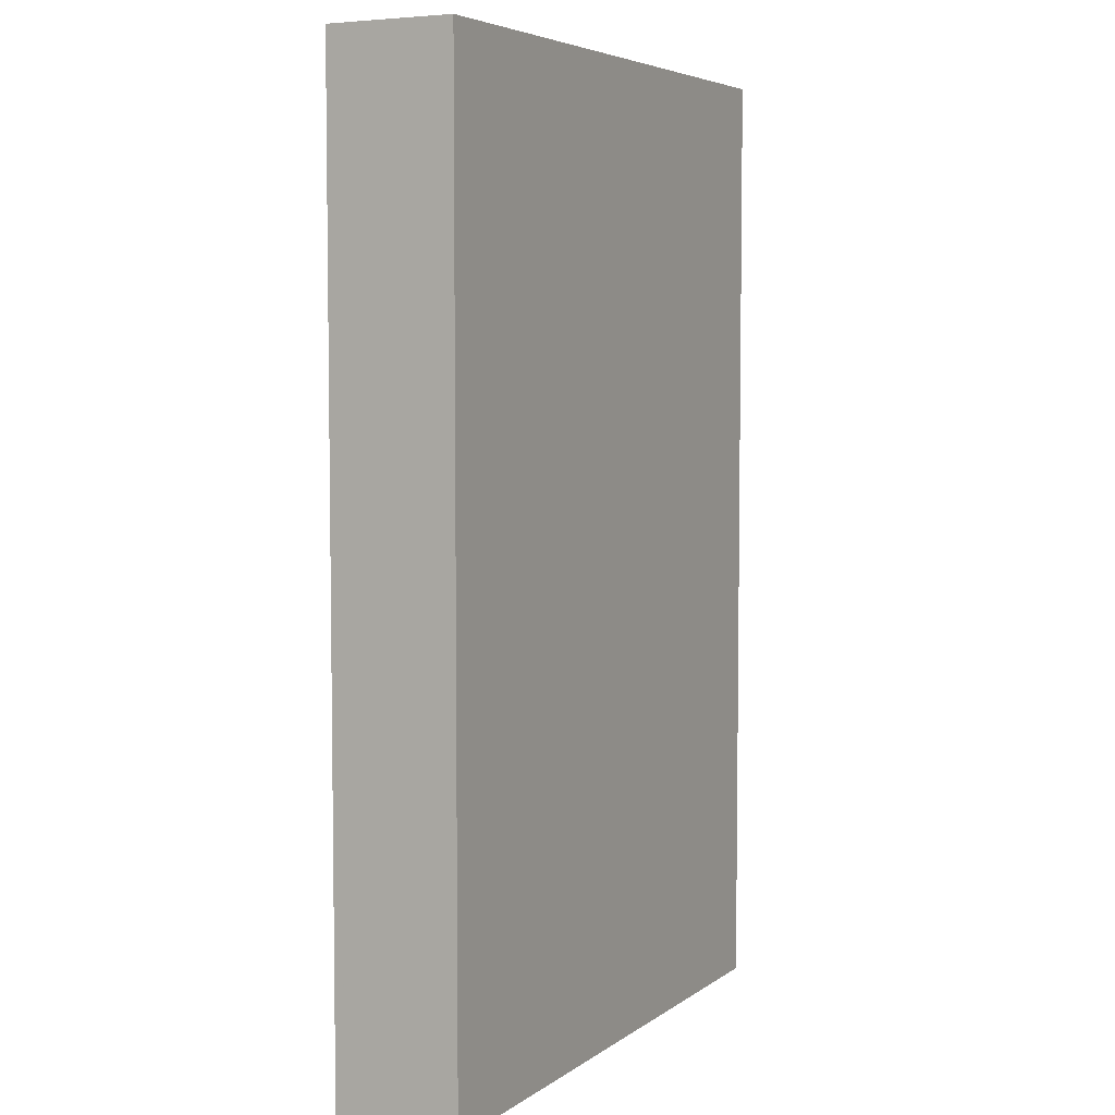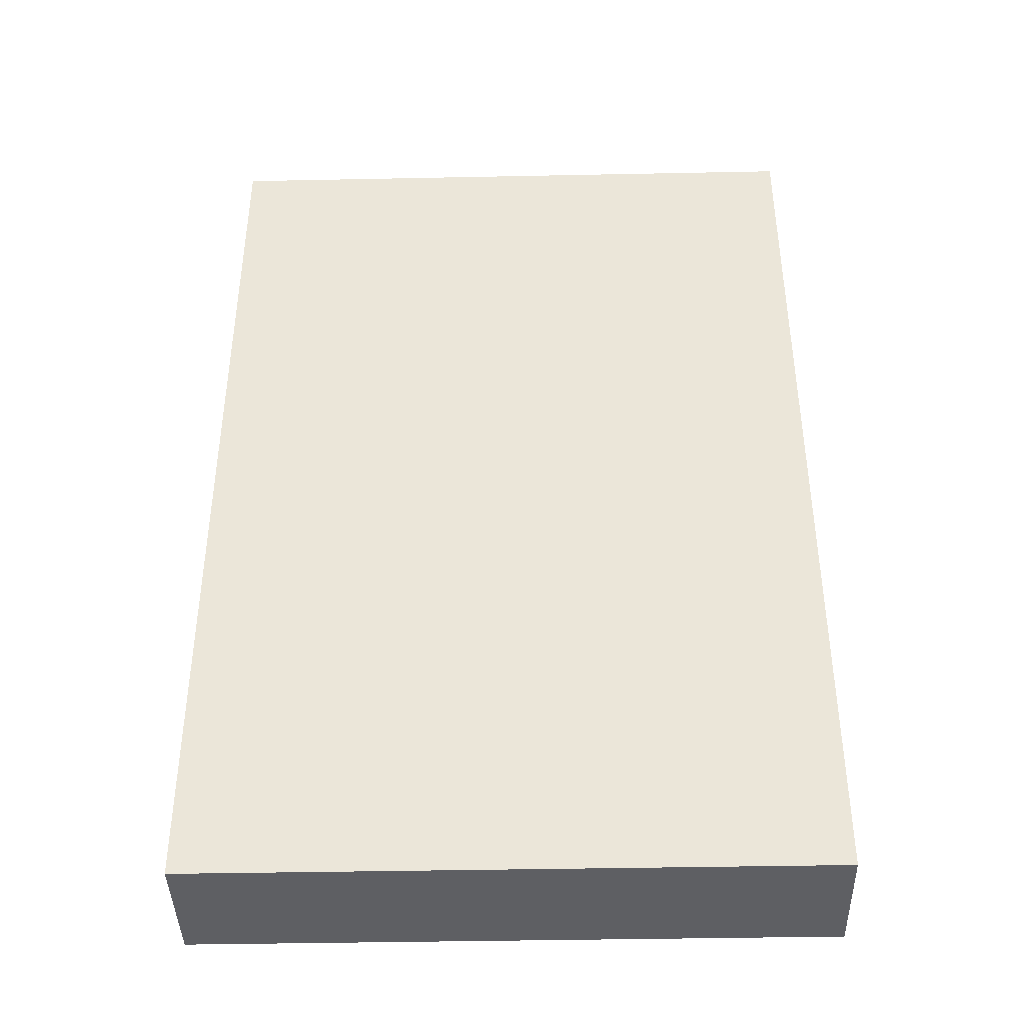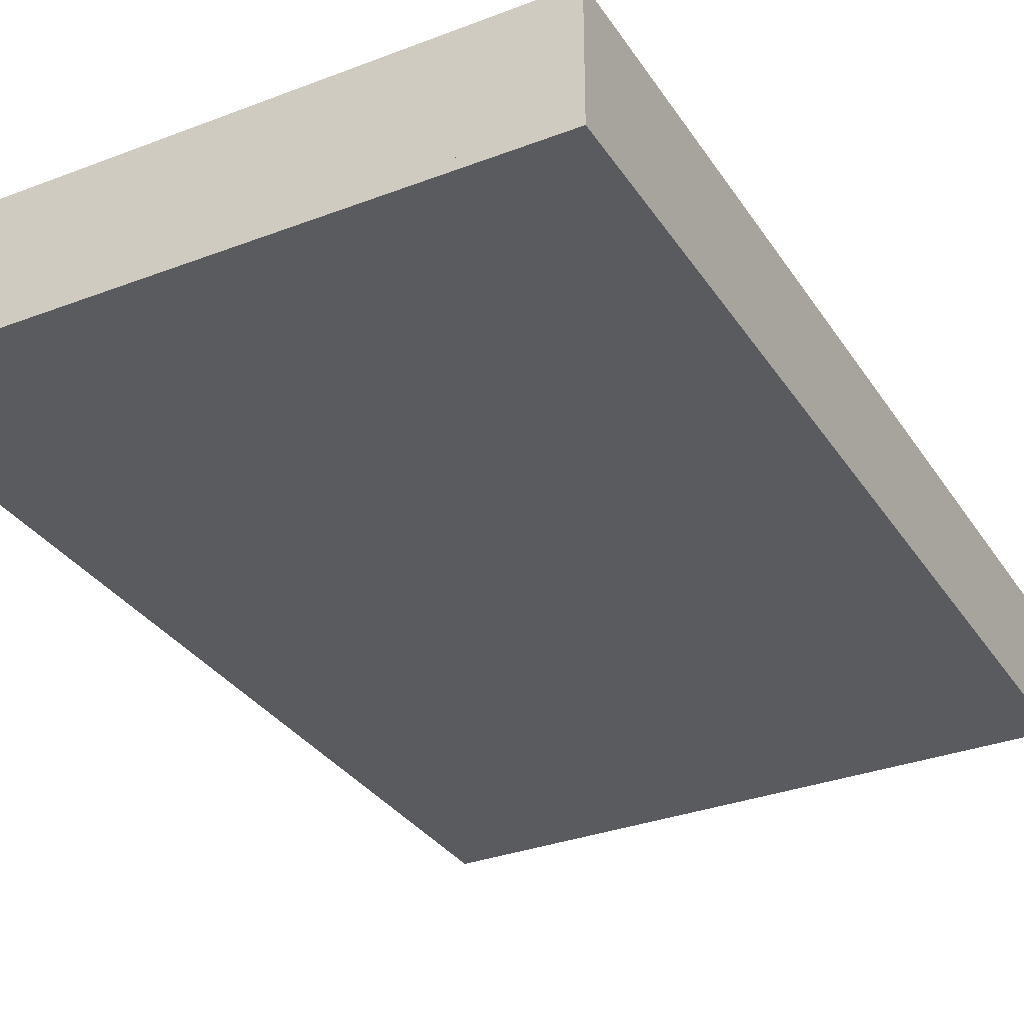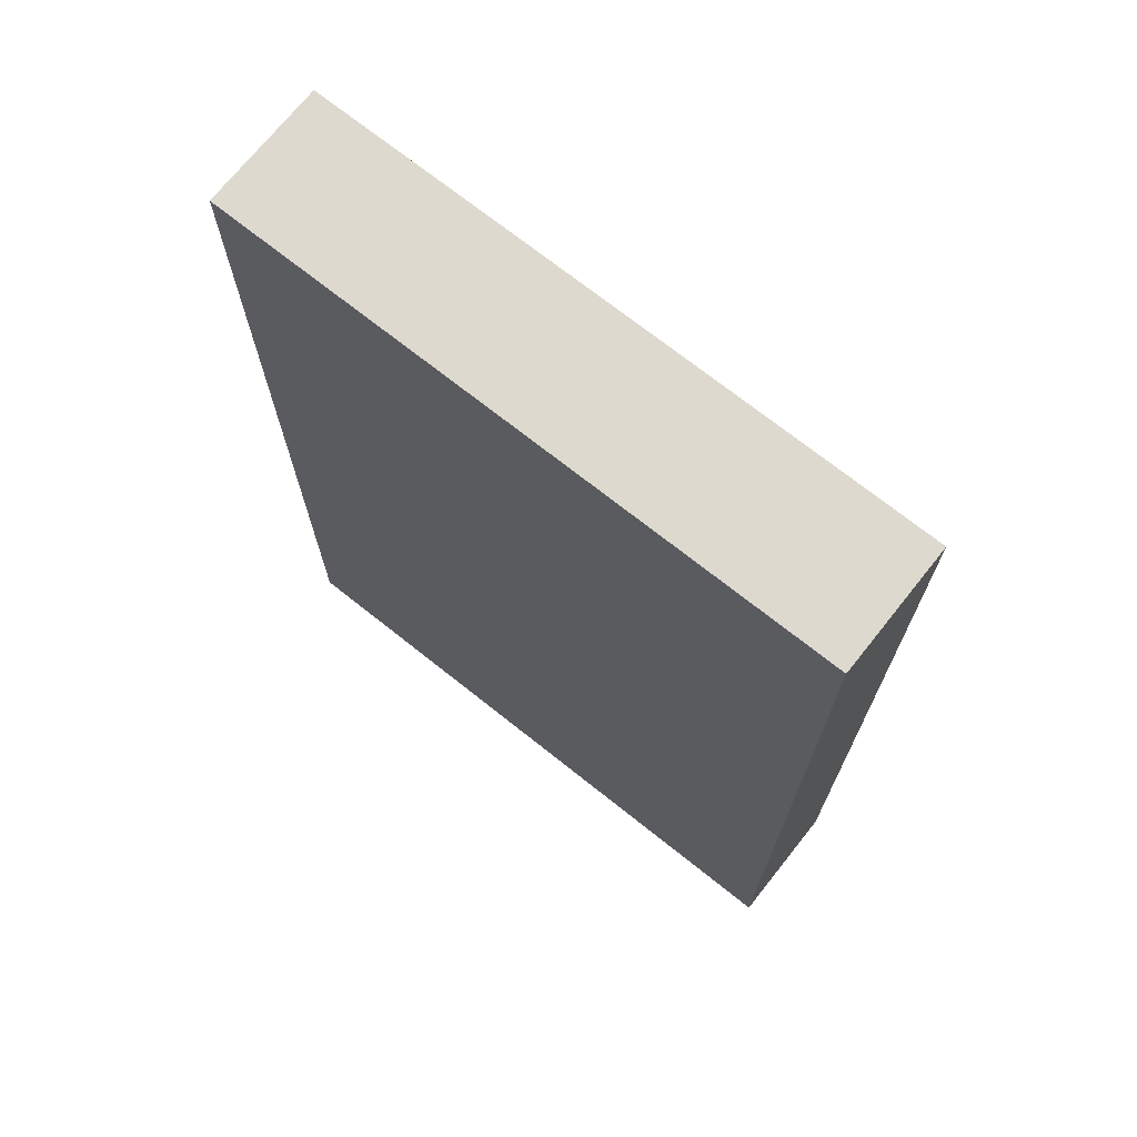
<metadata>
{"format":"obj","ext":"obj","renderer":"f3d","projection":"perspective","resolution":1024,"background":"white","views":[{"elev":5.3,"azim":117.3,"up":"+Z"},{"elev":-41.3,"azim":1.4,"up":"+Z"},{"elev":-32.4,"azim":-152.0,"up":"+Y"},{"elev":71.5,"azim":-141.5,"up":"+Z"}]}
</metadata>
<code>
v -56.75 -11.53 -88
v -56.75 -11.53 88
v -56.75 -9.525 88
v -56.75 -9.525 -88
v 56.75 -11.53 -88
v 56.75 -9.525 -88
v 56.75 -9.525 88
v 56.75 -11.53 88
v -56.75 -10.53 0
v 56.75 -10.53 0
v 0 -11.53 0
v 0 -9.525 0
v 0 -10.53 -88
v 0 -10.53 88
g cover-sigma58.71e6
f 1 2 9
f 2 3 9
f 3 4 9
f 4 1 9
f 5 6 10
f 6 7 10
f 7 8 10
f 8 5 10
f 1 5 11
f 5 8 11
f 8 2 11
f 2 1 11
f 4 3 12
f 3 7 12
f 7 6 12
f 6 4 12
f 1 4 13
f 4 6 13
f 6 5 13
f 5 1 13
f 2 8 14
f 8 7 14
f 7 3 14
f 3 2 14
v -56.75 -9.525 -88
v -56.75 -9.525 88
v -56.75 11.53 88
v -56.75 11.53 -88
v -54.75 -9.525 -88
v -54.75 -9.525 88
v -54.75 9.525 -86
v -54.75 9.525 86
v -54.75 -9.525 86
v -54.75 -9.525 -86
v 54.75 -9.525 -88
v 56.75 -9.525 -88
v 56.75 -9.525 88
v 54.75 -9.525 88
v 56.75 11.53 -88
v 56.75 11.53 88
v 54.75 -9.525 -86
v 54.75 -9.525 86
v 54.75 9.525 86
v 54.75 9.525 -86
v 54.75 11.53 -88
v -54.75 11.53 -88
v -54.75 11.53 88
v 54.75 11.53 88
v 54.75 9.525 -88
v -54.75 9.525 -88
v -54.75 9.525 88
v 54.75 9.525 88
v -56.75 1 0
v -55.75 -9.525 0
v -54.75 0 0
v 55.75 -9.525 0
v 56.75 1 0
v 0 -9.525 -87
v 54.75 0 0
v 0 -9.525 87
v 0 11.53 0
v 0 9.525 0
v 0 0 -88
v 0 0 -86
v 0 0 88
v 0 0 86
v 0 10.53 -88
v 0 10.53 88
v 55.75 11.53 0
v 55.75 1 -88
v 55.75 1 88
v -55.75 11.53 0
v -55.75 1 -88
v -55.75 1 88
g box-copper
f 15 16 43
f 16 17 43
f 17 18 43
f 18 15 43
f 19 20 44
f 20 16 44
f 16 15 44
f 15 19 44
f 21 22 45
f 22 23 45
f 23 24 45
f 24 21 45
f 25 26 46
f 26 27 46
f 27 28 46
f 28 25 46
f 26 29 47
f 29 30 47
f 30 27 47
f 27 26 47
f 24 19 48
f 19 25 48
f 25 31 48
f 31 24 48
f 32 33 49
f 33 34 49
f 34 31 49
f 31 32 49
f 23 32 50
f 32 28 50
f 28 20 50
f 20 23 50
f 35 36 51
f 36 37 51
f 37 38 51
f 38 35 51
f 34 33 52
f 33 22 52
f 22 21 52
f 21 34 52
f 39 25 53
f 25 19 53
f 19 40 53
f 40 39 53
f 31 34 54
f 34 21 54
f 21 24 54
f 24 31 54
f 41 20 55
f 20 28 55
f 28 42 55
f 42 41 55
f 22 33 56
f 33 32 56
f 32 23 56
f 23 22 56
f 39 40 57
f 40 36 57
f 36 35 57
f 35 39 57
f 41 42 58
f 42 38 58
f 38 37 58
f 37 41 58
f 35 38 59
f 38 30 59
f 30 29 59
f 29 35 59
f 25 35 60
f 35 29 60
f 29 26 60
f 26 25 60
f 28 27 61
f 27 30 61
f 30 38 61
f 38 28 61
f 36 18 62
f 18 17 62
f 17 37 62
f 37 36 62
f 19 15 63
f 15 18 63
f 18 36 63
f 36 19 63
f 16 20 64
f 20 37 64
f 37 17 64
f 17 16 64
v -41.35 0 -86
v -36.59 0 -86
v -36.95 -1.822 -86
v -36.59 0 78
v -36.95 -1.822 78
v -41.35 0 78
v -37.98 -3.366 -86
v -37.98 -3.366 78
v -39.53 -4.398 -86
v -39.53 -4.398 78
v -41.35 -4.76 -86
v -41.35 -4.76 78
v -43.17 -4.398 -86
v -43.17 -4.398 78
v -44.72 -3.366 -86
v -44.72 -3.366 78
v -45.75 -1.822 -86
v -45.75 -1.822 78
v -46.11 0 -86
v -46.11 0 78
v -45.75 1.822 -86
v -45.75 1.822 78
v -44.72 3.366 -86
v -44.72 3.366 78
v -43.17 4.398 -86
v -43.17 4.398 78
v -41.35 4.76 -86
v -41.35 4.76 78
v -39.53 4.398 -86
v -39.53 4.398 78
v -37.98 3.366 -86
v -37.98 3.366 78
v -36.95 1.822 -86
v -36.95 1.822 78
v -36.77 -0.9108 -4
v -37.47 -2.594 -4
v -38.76 -3.882 -4
v -40.44 -4.579 -4
v -42.26 -4.579 -4
v -43.94 -3.882 -4
v -45.23 -2.594 -4
v -45.93 -0.9108 -4
v -45.93 0.9108 -4
v -45.23 2.594 -4
v -43.94 3.882 -4
v -42.26 4.579 -4
v -40.44 4.579 -4
v -38.76 3.882 -4
v -37.47 2.594 -4
v -36.77 0.9108 -4
g rods0-brass
f 65 66 67
f 67 66 99
f 66 68 99
f 68 69 99
f 69 67 99
f 70 69 68
f 65 67 71
f 71 67 100
f 67 69 100
f 69 72 100
f 72 71 100
f 70 72 69
f 65 71 73
f 73 71 101
f 71 72 101
f 72 74 101
f 74 73 101
f 70 74 72
f 65 73 75
f 75 73 102
f 73 74 102
f 74 76 102
f 76 75 102
f 70 76 74
f 65 75 77
f 77 75 103
f 75 76 103
f 76 78 103
f 78 77 103
f 70 78 76
f 65 77 79
f 79 77 104
f 77 78 104
f 78 80 104
f 80 79 104
f 70 80 78
f 65 79 81
f 81 79 105
f 79 80 105
f 80 82 105
f 82 81 105
f 70 82 80
f 65 81 83
f 83 81 106
f 81 82 106
f 82 84 106
f 84 83 106
f 70 84 82
f 65 83 85
f 85 83 107
f 83 84 107
f 84 86 107
f 86 85 107
f 70 86 84
f 65 85 87
f 87 85 108
f 85 86 108
f 86 88 108
f 88 87 108
f 70 88 86
f 65 87 89
f 89 87 109
f 87 88 109
f 88 90 109
f 90 89 109
f 70 90 88
f 65 89 91
f 91 89 110
f 89 90 110
f 90 92 110
f 92 91 110
f 70 92 90
f 65 91 93
f 93 91 111
f 91 92 111
f 92 94 111
f 94 93 111
f 70 94 92
f 65 93 95
f 95 93 112
f 93 94 112
f 94 96 112
f 96 95 112
f 70 96 94
f 65 95 97
f 97 95 113
f 95 96 113
f 96 98 113
f 98 97 113
f 70 98 96
f 65 97 66
f 66 97 114
f 97 98 114
f 98 68 114
f 68 66 114
f 70 68 98
v -14.65 0 86
v -19.41 0 86
v -19.05 -1.822 86
v -19.41 0 -78
v -19.05 -1.822 -78
v -14.65 0 -78
v -18.02 -3.366 86
v -18.02 -3.366 -78
v -16.47 -4.398 86
v -16.47 -4.398 -78
v -14.65 -4.76 86
v -14.65 -4.76 -78
v -12.83 -4.398 86
v -12.83 -4.398 -78
v -11.28 -3.366 86
v -11.28 -3.366 -78
v -10.25 -1.822 86
v -10.25 -1.822 -78
v -9.89 0 86
v -9.89 0 -78
v -10.25 1.822 86
v -10.25 1.822 -78
v -11.28 3.366 86
v -11.28 3.366 -78
v -12.83 4.398 86
v -12.83 4.398 -78
v -14.65 4.76 86
v -14.65 4.76 -78
v -16.47 4.398 86
v -16.47 4.398 -78
v -18.02 3.366 86
v -18.02 3.366 -78
v -19.05 1.822 86
v -19.05 1.822 -78
v -19.23 -0.9108 4
v -18.53 -2.594 4
v -17.24 -3.882 4
v -15.56 -4.579 4
v -13.74 -4.579 4
v -12.06 -3.882 4
v -10.77 -2.594 4
v -10.07 -0.9108 4
v -10.07 0.9108 4
v -10.77 2.594 4
v -12.06 3.882 4
v -13.74 4.579 4
v -15.56 4.579 4
v -17.24 3.882 4
v -18.53 2.594 4
v -19.23 0.9108 4
g rods1-brass
f 115 116 117
f 117 116 149
f 116 118 149
f 118 119 149
f 119 117 149
f 120 119 118
f 115 117 121
f 121 117 150
f 117 119 150
f 119 122 150
f 122 121 150
f 120 122 119
f 115 121 123
f 123 121 151
f 121 122 151
f 122 124 151
f 124 123 151
f 120 124 122
f 115 123 125
f 125 123 152
f 123 124 152
f 124 126 152
f 126 125 152
f 120 126 124
f 115 125 127
f 127 125 153
f 125 126 153
f 126 128 153
f 128 127 153
f 120 128 126
f 115 127 129
f 129 127 154
f 127 128 154
f 128 130 154
f 130 129 154
f 120 130 128
f 115 129 131
f 131 129 155
f 129 130 155
f 130 132 155
f 132 131 155
f 120 132 130
f 115 131 133
f 133 131 156
f 131 132 156
f 132 134 156
f 134 133 156
f 120 134 132
f 115 133 135
f 135 133 157
f 133 134 157
f 134 136 157
f 136 135 157
f 120 136 134
f 115 135 137
f 137 135 158
f 135 136 158
f 136 138 158
f 138 137 158
f 120 138 136
f 115 137 139
f 139 137 159
f 137 138 159
f 138 140 159
f 140 139 159
f 120 140 138
f 115 139 141
f 141 139 160
f 139 140 160
f 140 142 160
f 142 141 160
f 120 142 140
f 115 141 143
f 143 141 161
f 141 142 161
f 142 144 161
f 144 143 161
f 120 144 142
f 115 143 145
f 145 143 162
f 143 144 162
f 144 146 162
f 146 145 162
f 120 146 144
f 115 145 147
f 147 145 163
f 145 146 163
f 146 148 163
f 148 147 163
f 120 148 146
f 115 147 116
f 116 147 164
f 147 148 164
f 148 118 164
f 118 116 164
f 120 118 148
v 14.65 0 -86
v 19.41 0 -86
v 19.05 -1.822 -86
v 19.41 0 78
v 19.05 -1.822 78
v 14.65 0 78
v 18.02 -3.366 -86
v 18.02 -3.366 78
v 16.47 -4.398 -86
v 16.47 -4.398 78
v 14.65 -4.76 -86
v 14.65 -4.76 78
v 12.83 -4.398 -86
v 12.83 -4.398 78
v 11.28 -3.366 -86
v 11.28 -3.366 78
v 10.25 -1.822 -86
v 10.25 -1.822 78
v 9.89 0 -86
v 9.89 0 78
v 10.25 1.822 -86
v 10.25 1.822 78
v 11.28 3.366 -86
v 11.28 3.366 78
v 12.83 4.398 -86
v 12.83 4.398 78
v 14.65 4.76 -86
v 14.65 4.76 78
v 16.47 4.398 -86
v 16.47 4.398 78
v 18.02 3.366 -86
v 18.02 3.366 78
v 19.05 1.822 -86
v 19.05 1.822 78
v 19.23 -0.9108 -4
v 18.53 -2.594 -4
v 17.24 -3.882 -4
v 15.56 -4.579 -4
v 13.74 -4.579 -4
v 12.06 -3.882 -4
v 10.77 -2.594 -4
v 10.07 -0.9108 -4
v 10.07 0.9108 -4
v 10.77 2.594 -4
v 12.06 3.882 -4
v 13.74 4.579 -4
v 15.56 4.579 -4
v 17.24 3.882 -4
v 18.53 2.594 -4
v 19.23 0.9108 -4
g rods2-brass
f 165 166 167
f 167 166 199
f 166 168 199
f 168 169 199
f 169 167 199
f 170 169 168
f 165 167 171
f 171 167 200
f 167 169 200
f 169 172 200
f 172 171 200
f 170 172 169
f 165 171 173
f 173 171 201
f 171 172 201
f 172 174 201
f 174 173 201
f 170 174 172
f 165 173 175
f 175 173 202
f 173 174 202
f 174 176 202
f 176 175 202
f 170 176 174
f 165 175 177
f 177 175 203
f 175 176 203
f 176 178 203
f 178 177 203
f 170 178 176
f 165 177 179
f 179 177 204
f 177 178 204
f 178 180 204
f 180 179 204
f 170 180 178
f 165 179 181
f 181 179 205
f 179 180 205
f 180 182 205
f 182 181 205
f 170 182 180
f 165 181 183
f 183 181 206
f 181 182 206
f 182 184 206
f 184 183 206
f 170 184 182
f 165 183 185
f 185 183 207
f 183 184 207
f 184 186 207
f 186 185 207
f 170 186 184
f 165 185 187
f 187 185 208
f 185 186 208
f 186 188 208
f 188 187 208
f 170 188 186
f 165 187 189
f 189 187 209
f 187 188 209
f 188 190 209
f 190 189 209
f 170 190 188
f 165 189 191
f 191 189 210
f 189 190 210
f 190 192 210
f 192 191 210
f 170 192 190
f 165 191 193
f 193 191 211
f 191 192 211
f 192 194 211
f 194 193 211
f 170 194 192
f 165 193 195
f 195 193 212
f 193 194 212
f 194 196 212
f 196 195 212
f 170 196 194
f 165 195 197
f 197 195 213
f 195 196 213
f 196 198 213
f 198 197 213
f 170 198 196
f 165 197 166
f 166 197 214
f 197 198 214
f 198 168 214
f 168 166 214
f 170 168 198
v 41.35 0 86
v 36.59 0 86
v 36.95 -1.822 86
v 36.59 0 -78
v 36.95 -1.822 -78
v 41.35 0 -78
v 37.98 -3.366 86
v 37.98 -3.366 -78
v 39.53 -4.398 86
v 39.53 -4.398 -78
v 41.35 -4.76 86
v 41.35 -4.76 -78
v 43.17 -4.398 86
v 43.17 -4.398 -78
v 44.72 -3.366 86
v 44.72 -3.366 -78
v 45.75 -1.822 86
v 45.75 -1.822 -78
v 46.11 0 86
v 46.11 0 -78
v 45.75 1.822 86
v 45.75 1.822 -78
v 44.72 3.366 86
v 44.72 3.366 -78
v 43.17 4.398 86
v 43.17 4.398 -78
v 41.35 4.76 86
v 41.35 4.76 -78
v 39.53 4.398 86
v 39.53 4.398 -78
v 37.98 3.366 86
v 37.98 3.366 -78
v 36.95 1.822 86
v 36.95 1.822 -78
v 36.77 -0.9108 4
v 37.47 -2.594 4
v 38.76 -3.882 4
v 40.44 -4.579 4
v 42.26 -4.579 4
v 43.94 -3.882 4
v 45.23 -2.594 4
v 45.93 -0.9108 4
v 45.93 0.9108 4
v 45.23 2.594 4
v 43.94 3.882 4
v 42.26 4.579 4
v 40.44 4.579 4
v 38.76 3.882 4
v 37.47 2.594 4
v 36.77 0.9108 4
g rods3-brass
f 215 216 217
f 217 216 249
f 216 218 249
f 218 219 249
f 219 217 249
f 220 219 218
f 215 217 221
f 221 217 250
f 217 219 250
f 219 222 250
f 222 221 250
f 220 222 219
f 215 221 223
f 223 221 251
f 221 222 251
f 222 224 251
f 224 223 251
f 220 224 222
f 215 223 225
f 225 223 252
f 223 224 252
f 224 226 252
f 226 225 252
f 220 226 224
f 215 225 227
f 227 225 253
f 225 226 253
f 226 228 253
f 228 227 253
f 220 228 226
f 215 227 229
f 229 227 254
f 227 228 254
f 228 230 254
f 230 229 254
f 220 230 228
f 215 229 231
f 231 229 255
f 229 230 255
f 230 232 255
f 232 231 255
f 220 232 230
f 215 231 233
f 233 231 256
f 231 232 256
f 232 234 256
f 234 233 256
f 220 234 232
f 215 233 235
f 235 233 257
f 233 234 257
f 234 236 257
f 236 235 257
f 220 236 234
f 215 235 237
f 237 235 258
f 235 236 258
f 236 238 258
f 238 237 258
f 220 238 236
f 215 237 239
f 239 237 259
f 237 238 259
f 238 240 259
f 240 239 259
f 220 240 238
f 215 239 241
f 241 239 260
f 239 240 260
f 240 242 260
f 242 241 260
f 220 242 240
f 215 241 243
f 243 241 261
f 241 242 261
f 242 244 261
f 244 243 261
f 220 244 242
f 215 243 245
f 245 243 262
f 243 244 262
f 244 246 262
f 246 245 262
f 220 246 244
f 215 245 247
f 247 245 263
f 245 246 263
f 246 248 263
f 248 247 263
f 220 248 246
f 215 247 216
f 216 247 264
f 247 248 264
f 248 218 264
f 218 216 264
f 220 218 248
v -53.75 0 -66.1
v -53.75 0 -65.1
v -53.75 1 -65.1
v -53.75 1 -66.1
v -41.35 0 -66.1
v -41.35 1 -66.1
v -41.35 1 -65.1
v -41.35 0 -65.1
v -53.75 0.5 -65.6
v -41.35 0.5 -65.6
v -47.55 0 -65.6
v -47.55 1 -65.6
v -47.55 0.5 -66.1
v -47.55 0.5 -65.1
g tap1-copper
f 265 266 273
f 266 267 273
f 267 268 273
f 268 265 273
f 269 270 274
f 270 271 274
f 271 272 274
f 272 269 274
f 265 269 275
f 269 272 275
f 272 266 275
f 266 265 275
f 268 267 276
f 267 271 276
f 271 270 276
f 270 268 276
f 265 268 277
f 268 270 277
f 270 269 277
f 269 265 277
f 266 272 278
f 272 271 278
f 271 267 278
f 267 266 278
v -54.75 0 -66.1
v -54.75 0 -65.1
v -54.75 1 -65.1
v -54.75 1 -66.1
v -53.75 0 -66.1
v -53.75 1 -66.1
v -53.75 1 -65.1
v -53.75 0 -65.1
v -54.75 0.5 -65.6
v -53.75 0.5 -65.6
v -54.25 0 -65.6
v -54.25 1 -65.6
v -54.25 0.5 -66.1
v -54.25 0.5 -65.1
g port1
f 279 280 287
f 280 281 287
f 281 282 287
f 282 279 287
f 283 284 288
f 284 285 288
f 285 286 288
f 286 283 288
f 279 283 289
f 283 286 289
f 286 280 289
f 280 279 289
f 282 281 290
f 281 285 290
f 285 284 290
f 284 282 290
f 279 282 291
f 282 284 291
f 284 283 291
f 283 279 291
f 280 286 292
f 286 285 292
f 285 281 292
f 281 280 292
v 41.35 0 65.1
v 41.35 0 66.1
v 41.35 1 66.1
v 41.35 1 65.1
v 53.75 0 65.1
v 53.75 1 65.1
v 53.75 1 66.1
v 53.75 0 66.1
v 41.35 0.5 65.6
v 53.75 0.5 65.6
v 47.55 0 65.6
v 47.55 1 65.6
v 47.55 0.5 65.1
v 47.55 0.5 66.1
g tap2-copper
f 293 294 301
f 294 295 301
f 295 296 301
f 296 293 301
f 297 298 302
f 298 299 302
f 299 300 302
f 300 297 302
f 293 297 303
f 297 300 303
f 300 294 303
f 294 293 303
f 296 295 304
f 295 299 304
f 299 298 304
f 298 296 304
f 293 296 305
f 296 298 305
f 298 297 305
f 297 293 305
f 294 300 306
f 300 299 306
f 299 295 306
f 295 294 306
v 53.75 0 65.1
v 53.75 0 66.1
v 53.75 1 66.1
v 53.75 1 65.1
v 54.75 0 65.1
v 54.75 1 65.1
v 54.75 1 66.1
v 54.75 0 66.1
v 53.75 0.5 65.6
v 54.75 0.5 65.6
v 54.25 0 65.6
v 54.25 1 65.6
v 54.25 0.5 65.1
v 54.25 0.5 66.1
g port2
f 307 308 315
f 308 309 315
f 309 310 315
f 310 307 315
f 311 312 316
f 312 313 316
f 313 314 316
f 314 311 316
f 307 311 317
f 311 314 317
f 314 308 317
f 308 307 317
f 310 309 318
f 309 313 318
f 313 312 318
f 312 310 318
f 307 310 319
f 310 312 319
f 312 311 319
f 311 307 319
f 308 314 320
f 314 313 320
f 313 309 320
f 309 308 320

</code>
